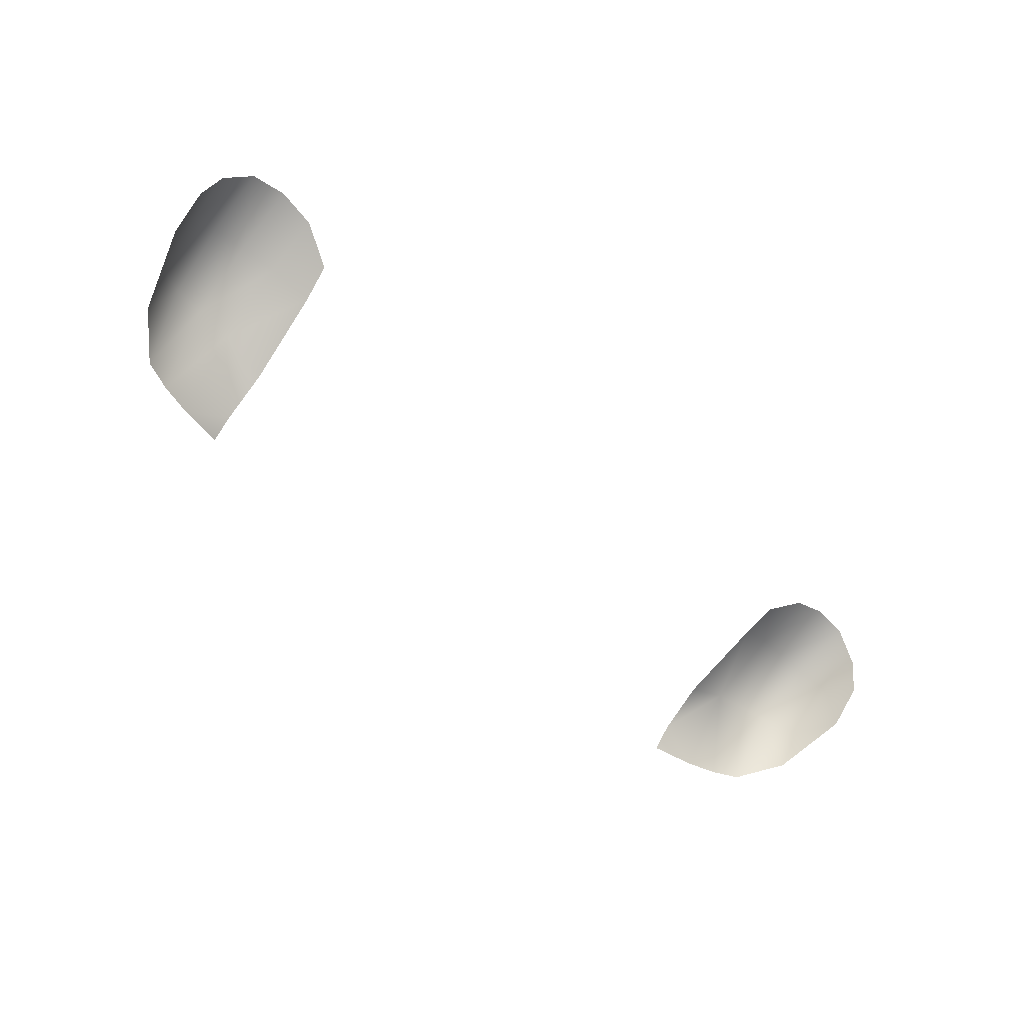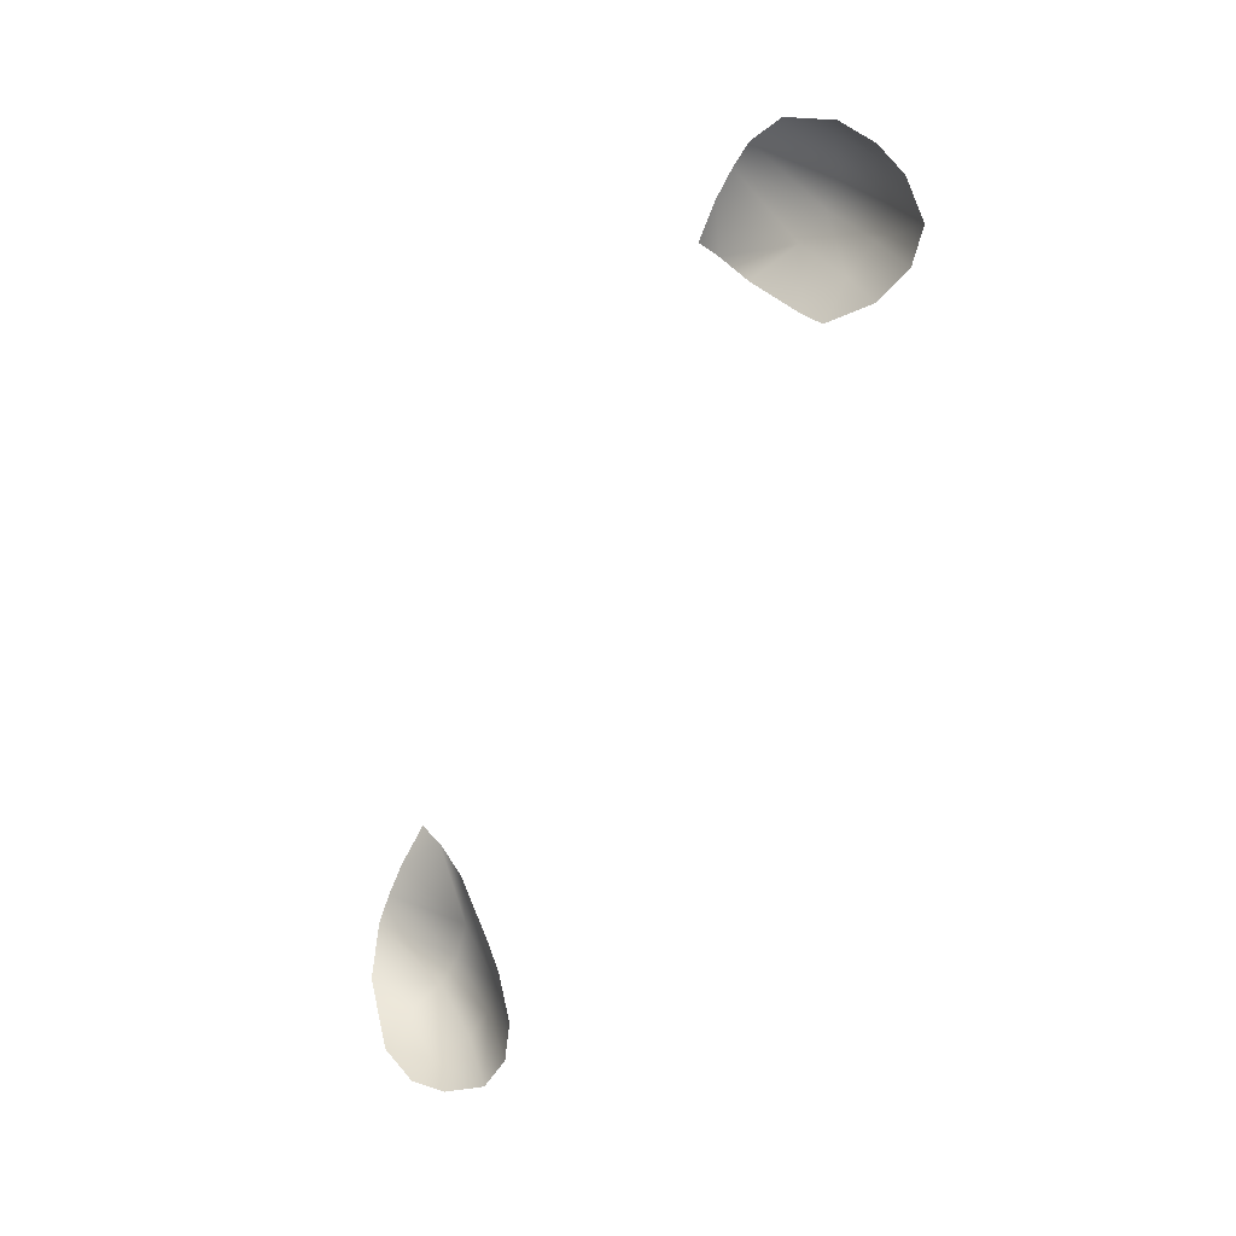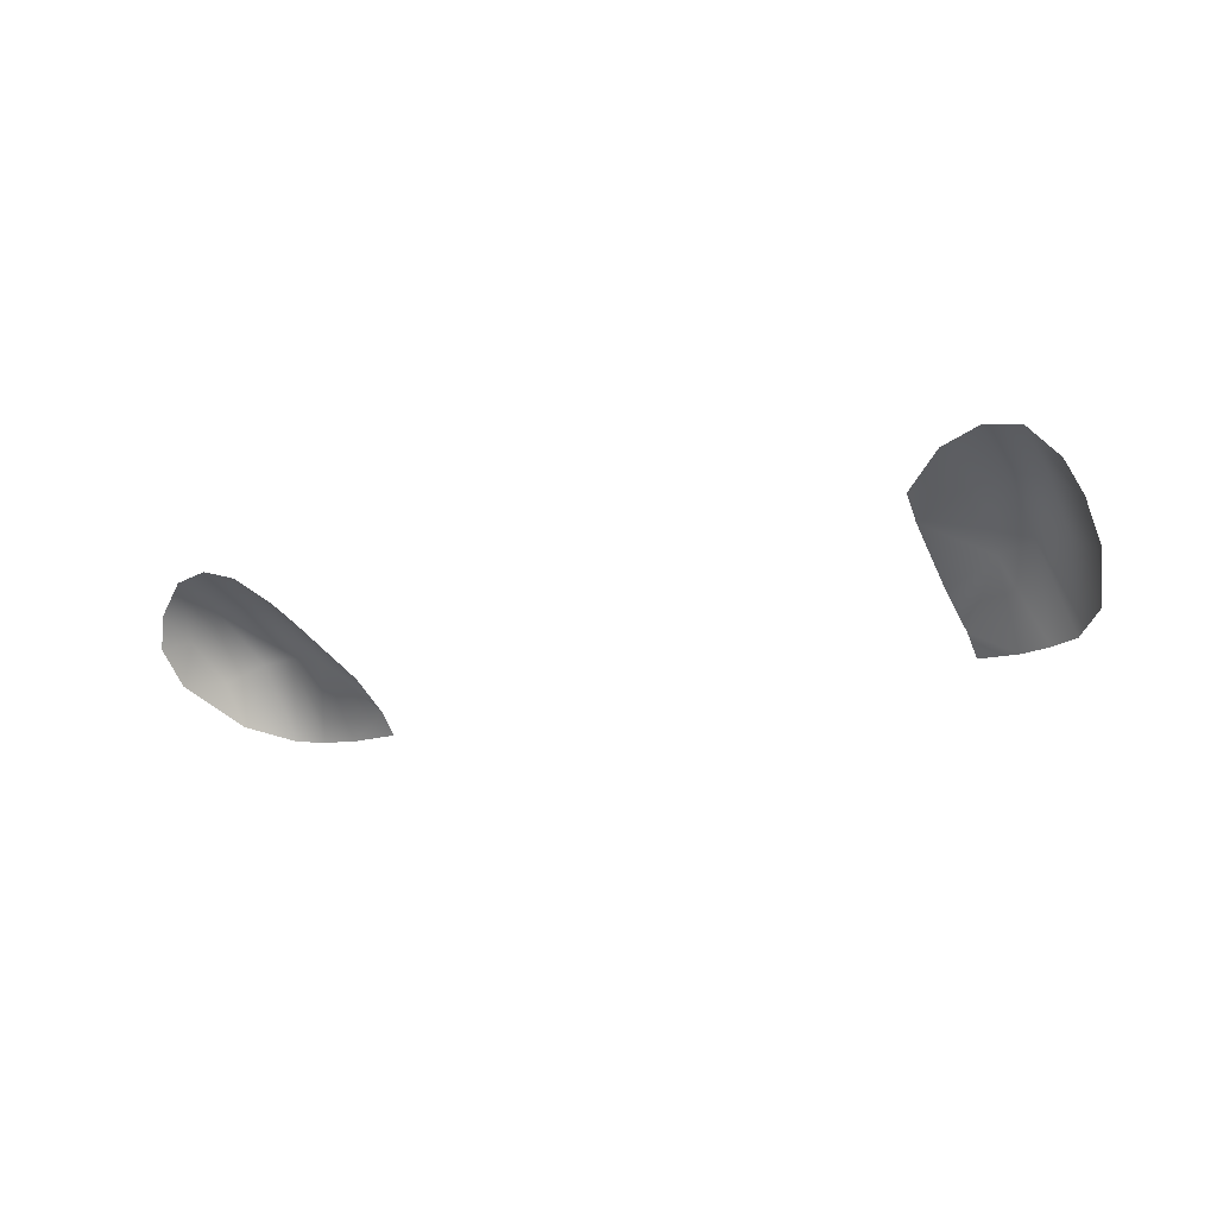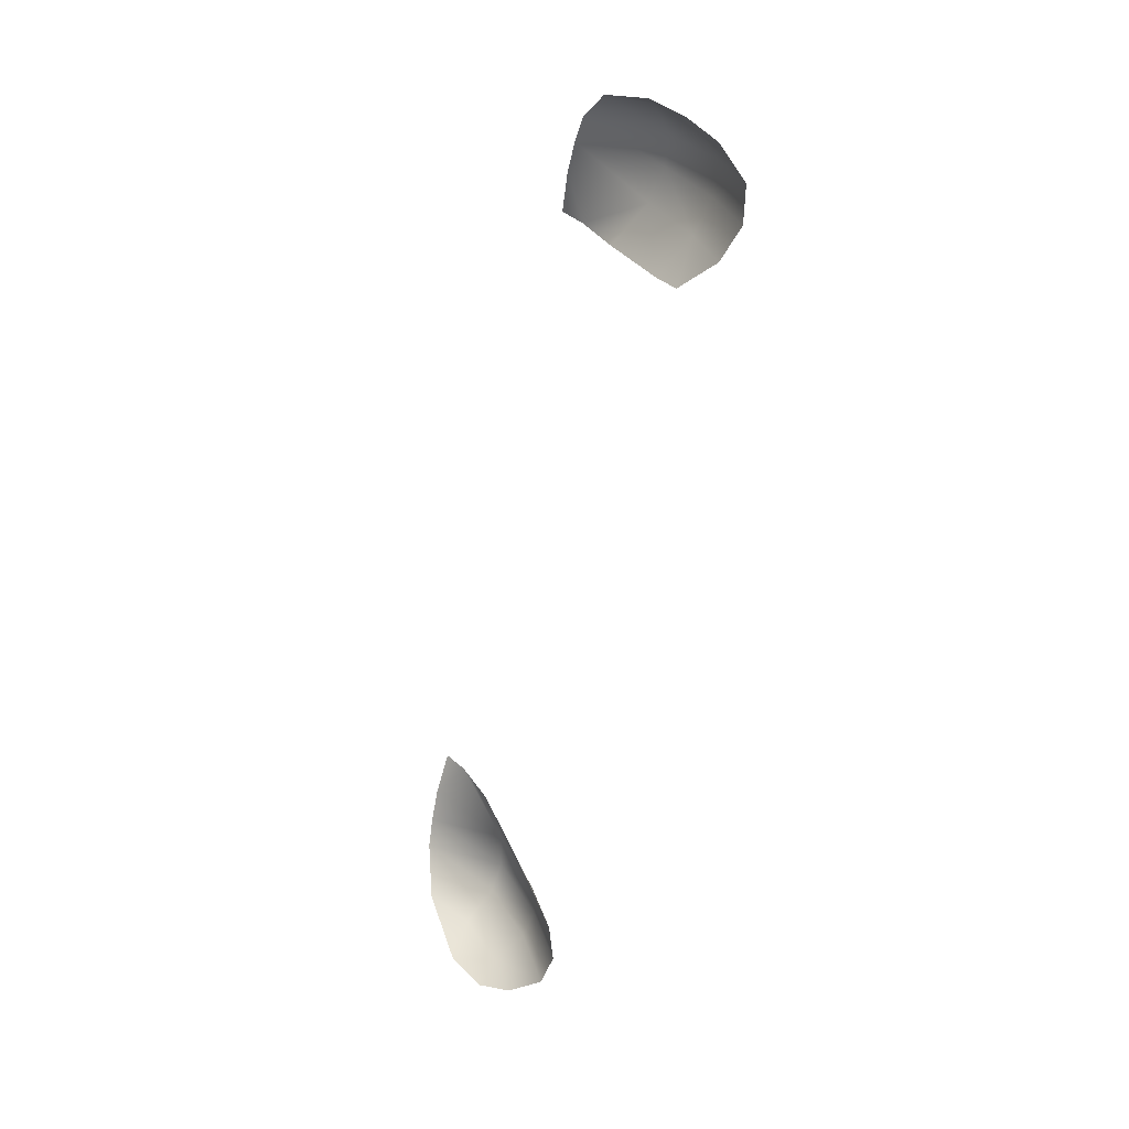
<metadata>
{"format":"obj","ext":"obj","renderer":"f3d","projection":"perspective","resolution":1024,"background":"white","views":[{"elev":-55.2,"azim":138.1,"up":"+Y"},{"elev":-68.2,"azim":65.5,"up":"+Z"},{"elev":-15.6,"azim":-149.5,"up":"+Y"},{"elev":-60.8,"azim":78.5,"up":"+Z"}]}
</metadata>
<code>
g ref_59
v 0.7658 0.7161 1.891
v 0.7868 0.6956 1.842
v 0.7866 0.645 1.899
v 0.7684 0.7439 1.819
v 0.7605 0.6623 1.976
v 0.7194 0.7586 1.911
v 0.7483 0.5928 2.014
v 0.7103 0.6974 2.013
v 0.7243 0.7926 1.803
v 0.6634 0.7669 1.909
v 0.6586 0.7039 2.024
v 0.6665 0.8021 1.8
v 0.6041 0.752 1.901
v 0.5992 0.6927 2.025
v 0.5365 0.7127 1.887
v 0.5219 0.6516 2.027
v 0.5224 0.6083 2.103
v 0.5459 0.7375 1.832
v 0.6058 0.7831 1.805
v 0.6907 0.5745 2.086
v 0.6453 0.5712 2.104
v 0.5934 0.5707 2.119
v 0.5227 0.5767 2.136
v -0.7659 0.7161 1.891
v -0.7866 0.645 1.899
v -0.7868 0.6956 1.842
v -0.7684 0.7439 1.819
v -0.7605 0.6623 1.976
v -0.7194 0.7586 1.911
v -0.7483 0.5928 2.014
v -0.7103 0.6974 2.013
v -0.7243 0.7926 1.803
v -0.6634 0.7669 1.909
v -0.6586 0.7039 2.024
v -0.6665 0.8021 1.8
v -0.6041 0.752 1.901
v -0.5992 0.6927 2.025
v -0.5365 0.7127 1.887
v -0.5219 0.6516 2.027
v -0.5224 0.6083 2.103
v -0.5459 0.7375 1.832
v -0.6058 0.7831 1.805
v -0.6907 0.5745 2.086
v -0.6453 0.5712 2.104
v -0.5934 0.5707 2.119
v -0.5227 0.5767 2.136
g ref_59_0
f 3 2 1
f 4 1 2
f 1 5 3
f 6 5 1
f 5 7 3
f 5 8 7
f 6 8 5
f 9 1 4
f 9 6 1
f 9 10 6
f 8 6 10
f 11 8 10
f 9 12 10
f 12 13 10
f 11 10 13
f 11 13 14
f 14 13 15
f 14 15 16
f 17 14 16
f 18 15 13
f 19 18 13
f 12 19 13
f 8 20 7
f 20 8 11
f 21 20 11
f 21 11 14
f 21 14 22
f 17 22 14
f 17 23 22
f 26 25 24
f 24 27 26
f 28 24 25
f 28 29 24
f 30 28 25
f 31 28 30
f 31 29 28
f 24 32 27
f 29 32 24
f 33 32 29
f 29 31 33
f 31 34 33
f 35 32 33
f 36 35 33
f 33 34 36
f 36 34 37
f 36 37 38
f 38 37 39
f 37 40 39
f 38 41 36
f 41 42 36
f 42 35 36
f 43 31 30
f 31 43 34
f 43 44 34
f 34 44 37
f 37 44 45
f 45 40 37
f 46 40 45

</code>
